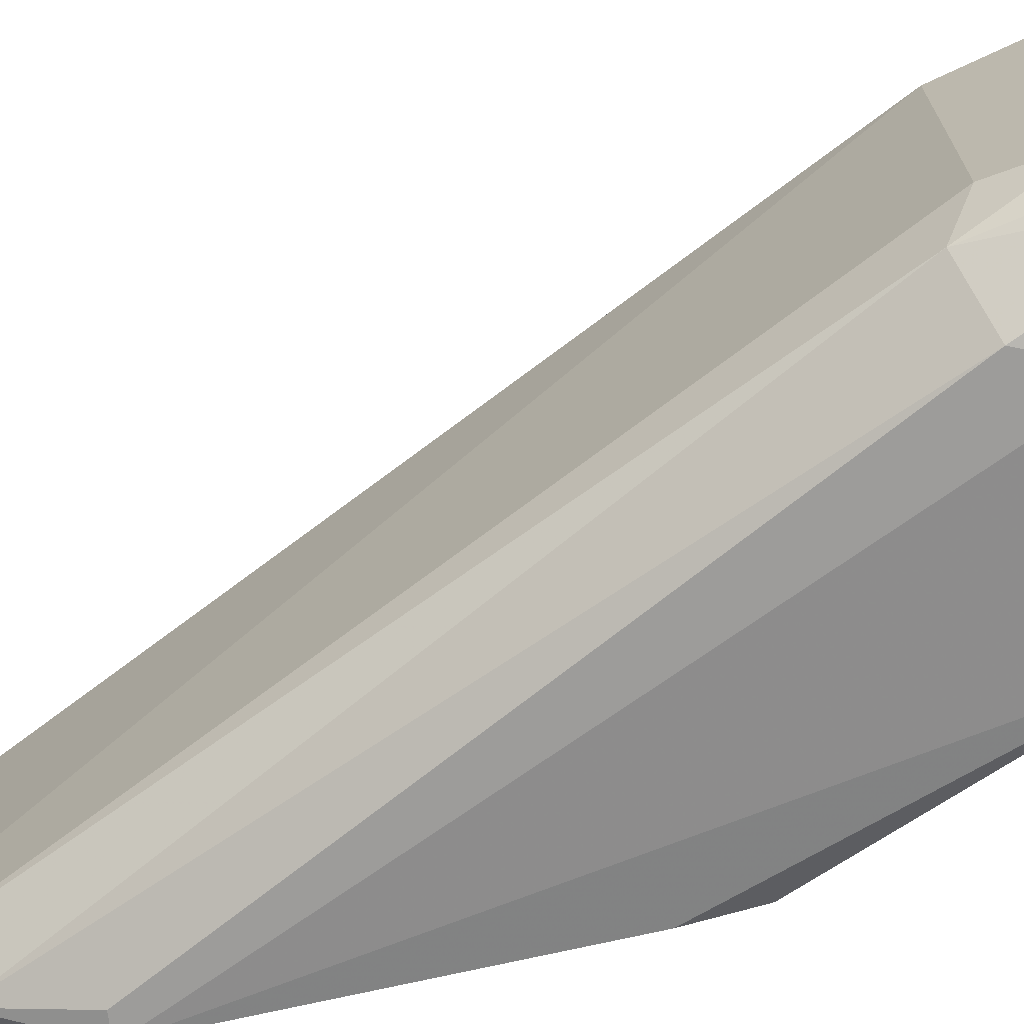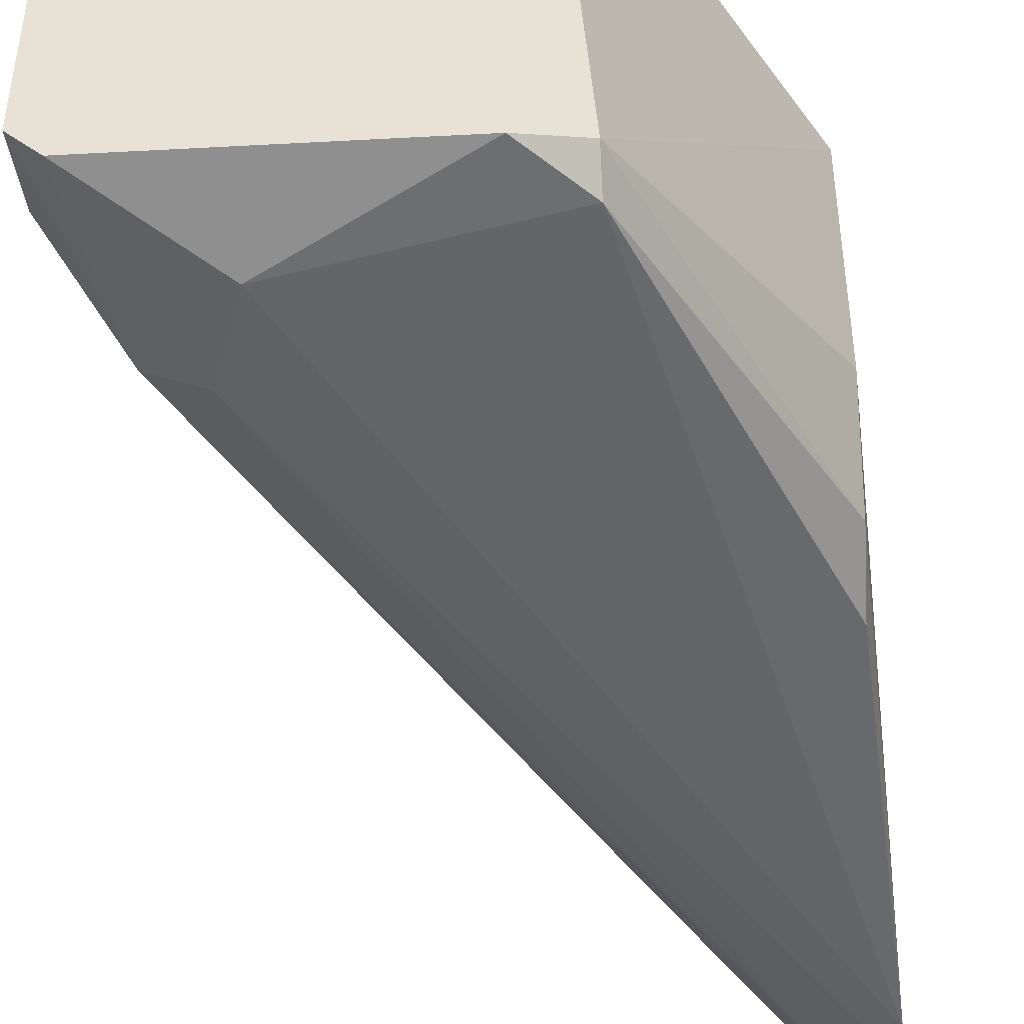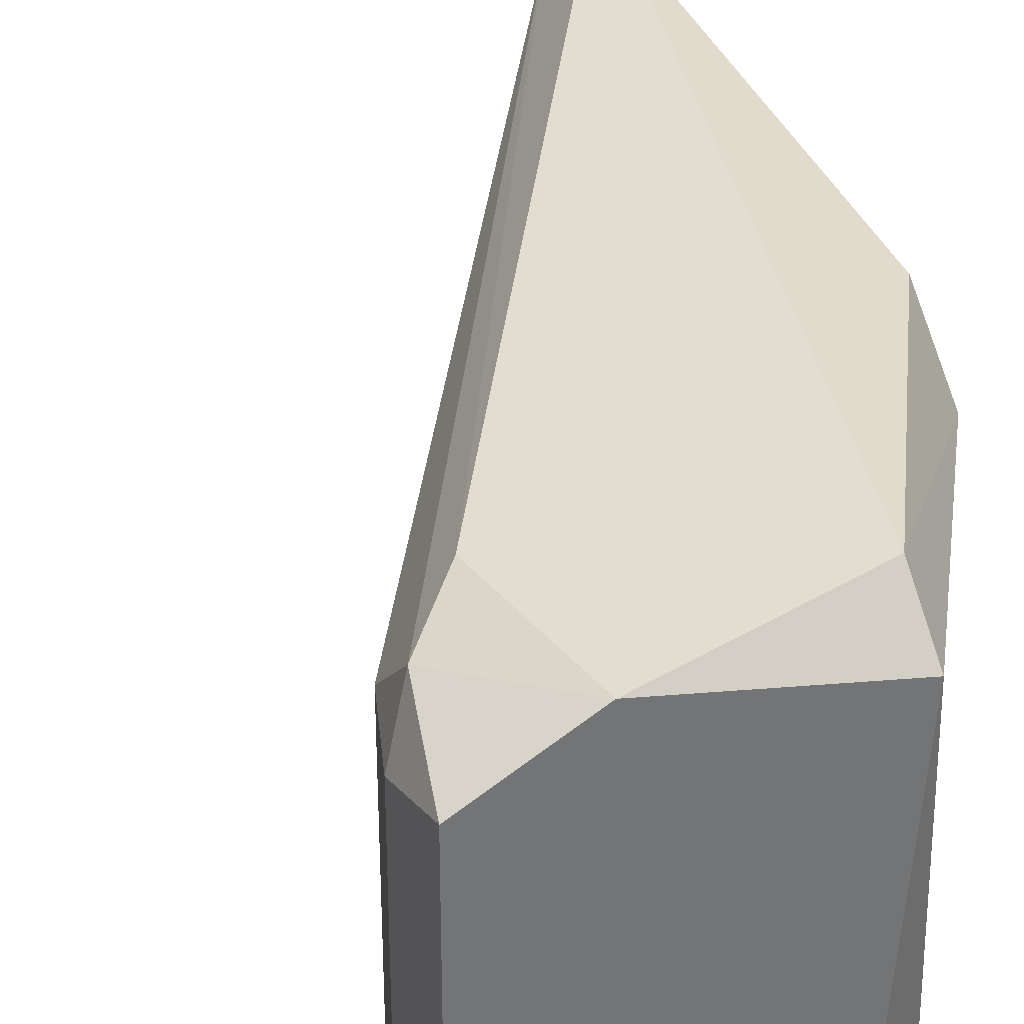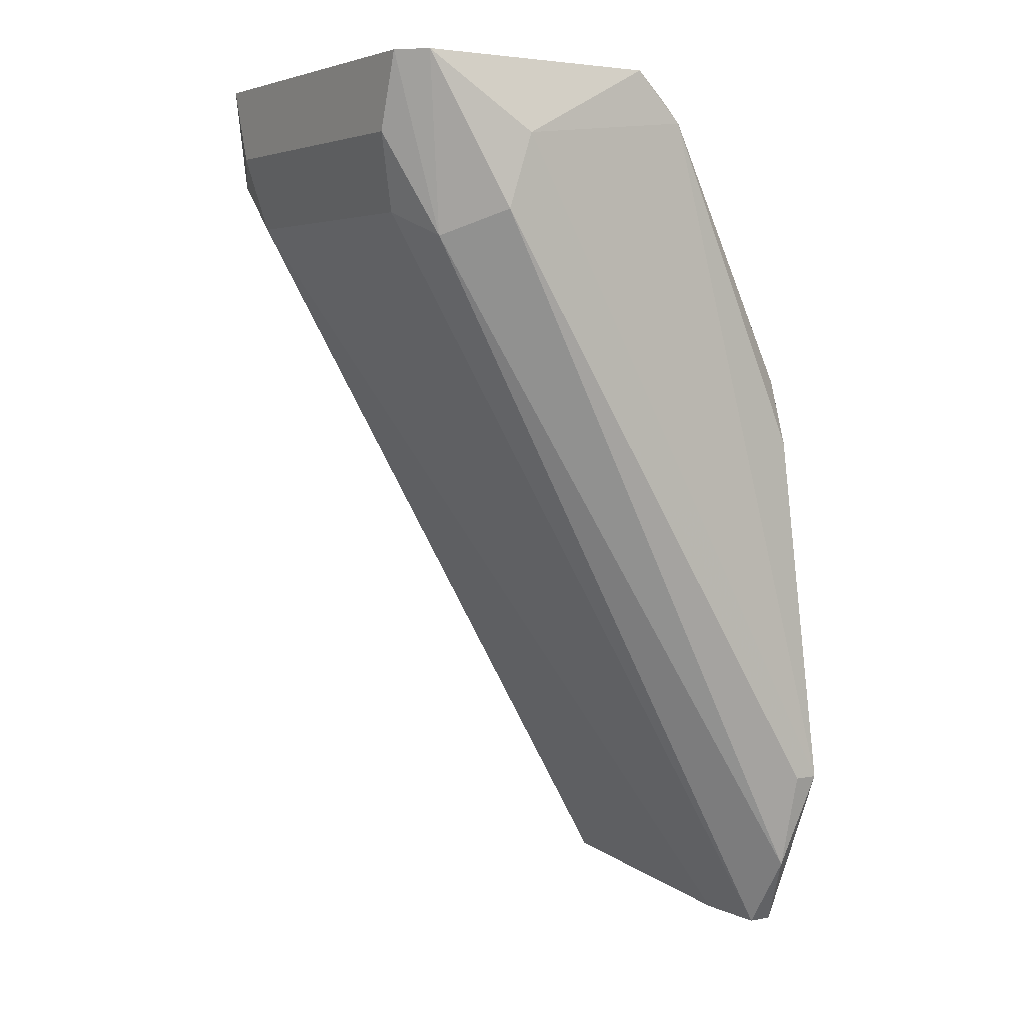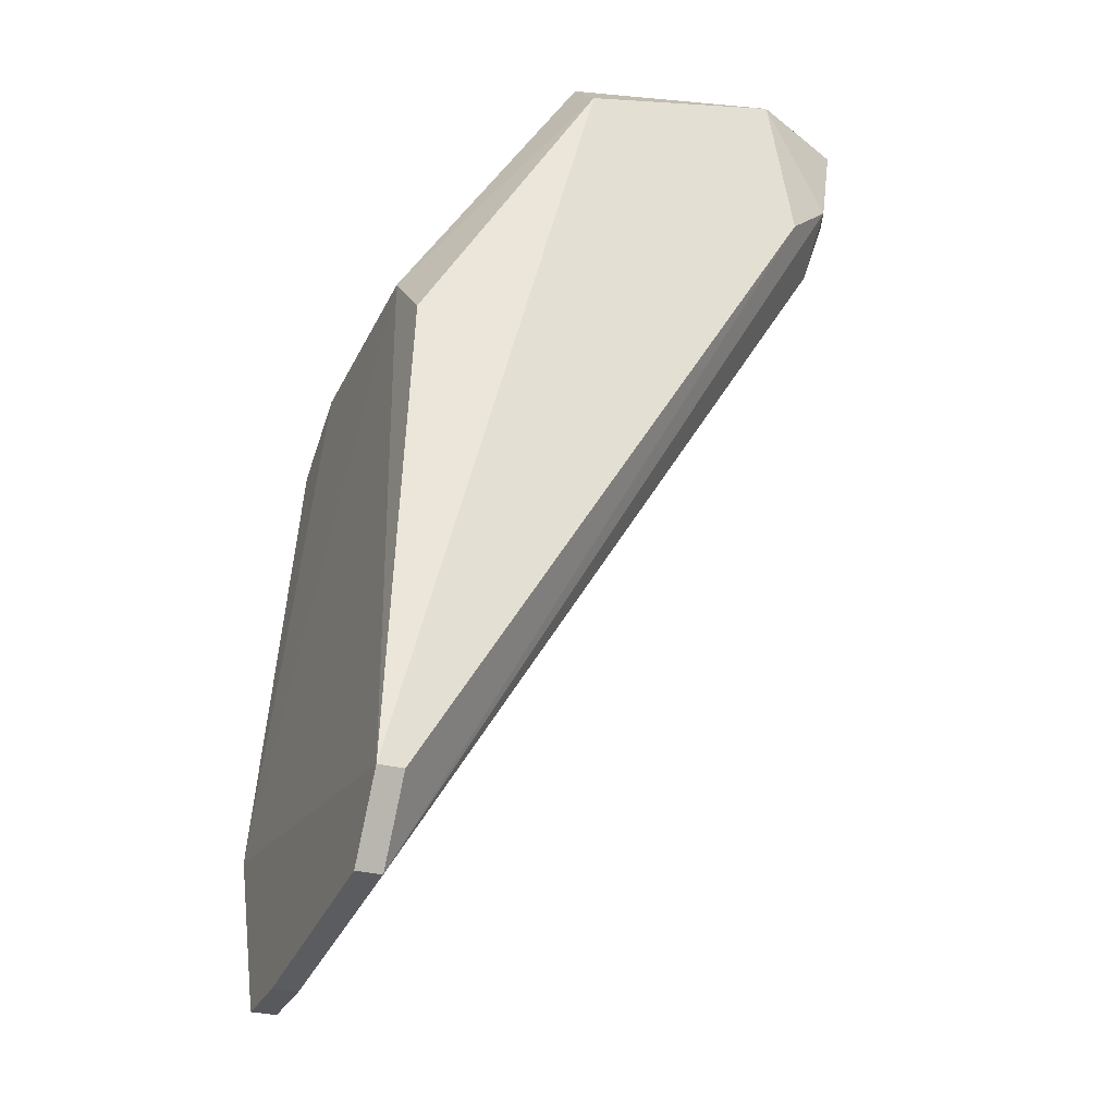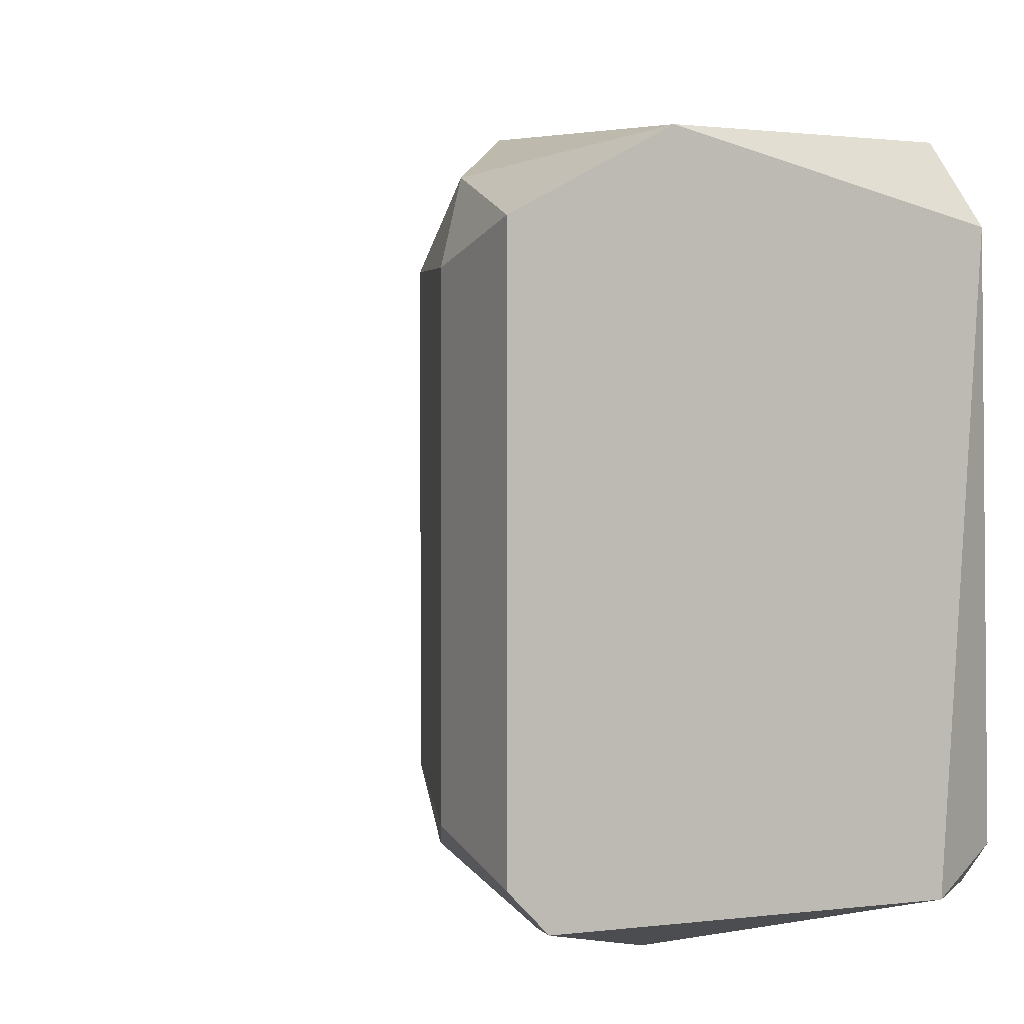
<metadata>
{"format":"obj","ext":"obj","renderer":"f3d","projection":"perspective","resolution":1024,"background":"white","views":[{"elev":-70.2,"azim":96.8,"up":"+Z"},{"elev":-47.1,"azim":-176.5,"up":"+Z"},{"elev":35.4,"azim":155.7,"up":"+Z"},{"elev":3.8,"azim":146.7,"up":"+Y"},{"elev":-29.2,"azim":-21.8,"up":"+Y"},{"elev":2.4,"azim":151.9,"up":"+Z"}]}
</metadata>
<code>
v -0.0211 0.006662 -0.005659
v -0.0211 0.006662 -0.00292
v -0.002856 0.03768 -0.005659
v -0.006506 0.04042 0.008024
v -0.02009 0.028 0.007119
v -0.02019 0.007577 0.006197
v -0.0201 0.02638 -0.007496
v -0.003769 0.03494 0.005287
v -0.003769 0.04042 -0.007483
v -0.0138 0.04042 0.006197
v -0.01471 0.0395 -0.006569
v -0.0211 0.01031 0.008024
v -0.0211 0.01305 -0.008396
v -0.02019 0.006662 -0.005659
v -0.02014 0.03047 -0.003451
v -0.006506 0.03494 -0.008396
v -0.003769 0.03676 0.007111
v -0.01289 0.04042 -0.007483
v -0.0138 0.03859 0.008024
v -0.002856 0.04042 0.006197
v -0.02015 0.03049 0.00472
v -0.003769 0.03494 -0.004746
v -0.005594 0.03494 0.008024
v -0.004681 0.03403 -0.006569
v -0.02019 0.009401 -0.007483
v -0.007417 0.03768 -0.008396
v -0.02019 0.006662 -0.00292
v -0.02011 0.02882 -0.006691
v -0.01471 0.03859 -0.007483
v -0.02019 0.01031 0.008024
v -0.002856 0.04042 -0.006569
v -0.002856 0.03768 0.005287
v -0.0211 0.007577 0.006197
v -0.02019 0.01305 -0.008396
f 16 25 34
f 4 9 10
f 1 2 12
f 1 12 13
f 2 1 14
f 6 8 17
f 10 9 18
f 11 10 18
f 4 10 19
f 12 4 19
f 5 12 19
f 9 4 20
f 4 17 20
f 10 11 21
f 12 5 21
f 13 12 21
f 11 15 21
f 15 13 21
f 19 10 21
f 5 19 21
f 3 8 22
f 8 14 22
f 4 12 23
f 6 17 23
f 17 4 23
f 16 9 24
f 3 22 24
f 22 14 24
f 1 13 25
f 14 1 25
f 16 24 25
f 24 14 25
f 9 16 26
f 16 13 26
f 18 9 26
f 6 2 27
f 8 6 27
f 2 14 27
f 14 8 27
f 7 13 28
f 15 11 28
f 13 15 28
f 13 7 29
f 11 18 29
f 26 13 29
f 18 26 29
f 7 28 29
f 28 11 29
f 12 6 30
f 23 12 30
f 6 23 30
f 20 3 31
f 9 20 31
f 3 24 31
f 24 9 31
f 8 3 32
f 17 8 32
f 3 20 32
f 20 17 32
f 2 6 33
f 12 2 33
f 6 12 33
f 13 16 34
f 25 13 34

</code>
